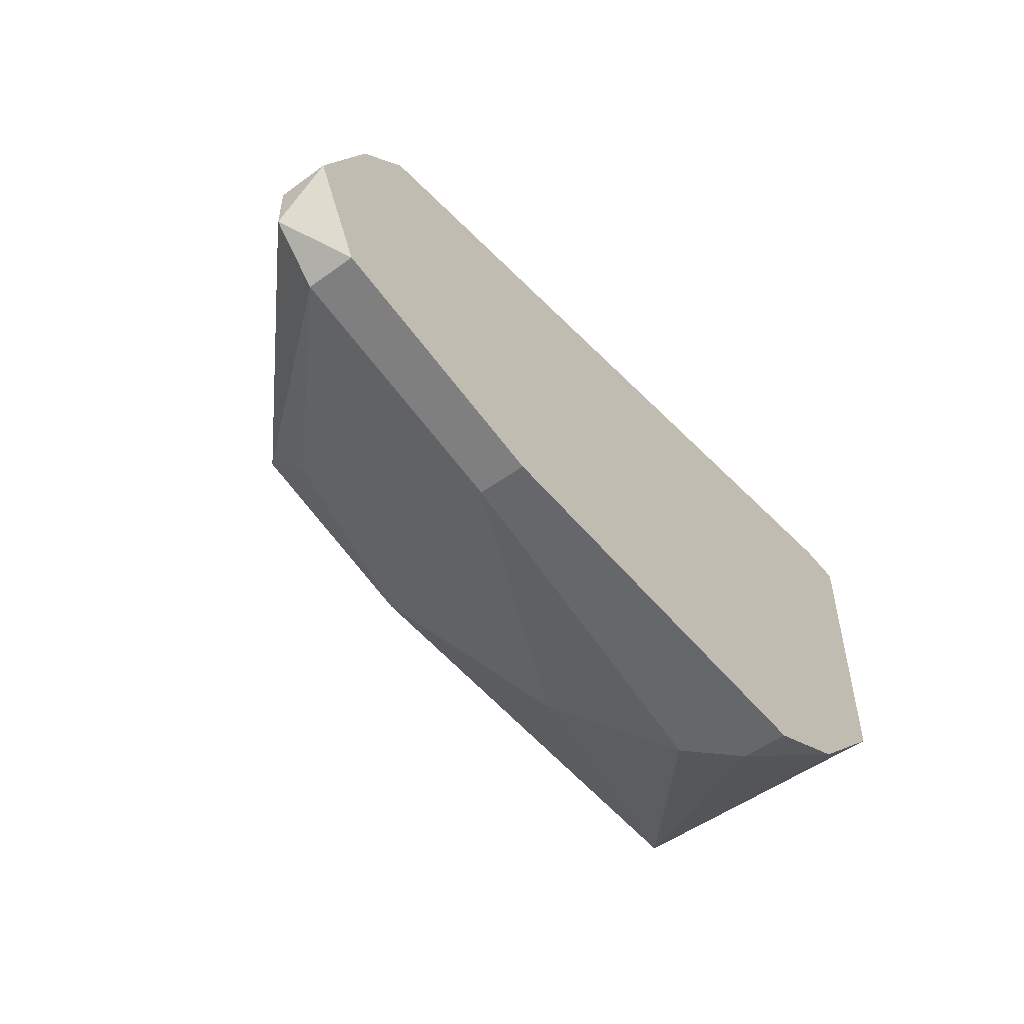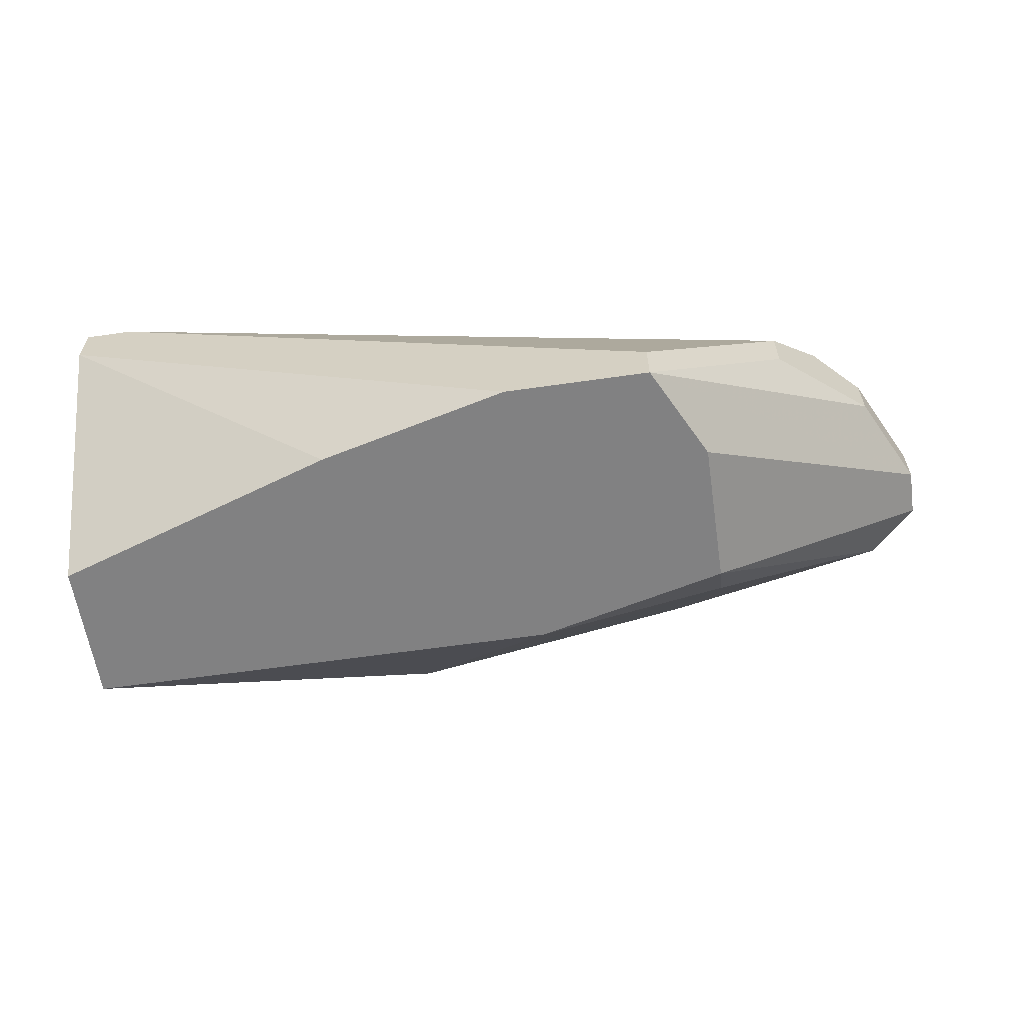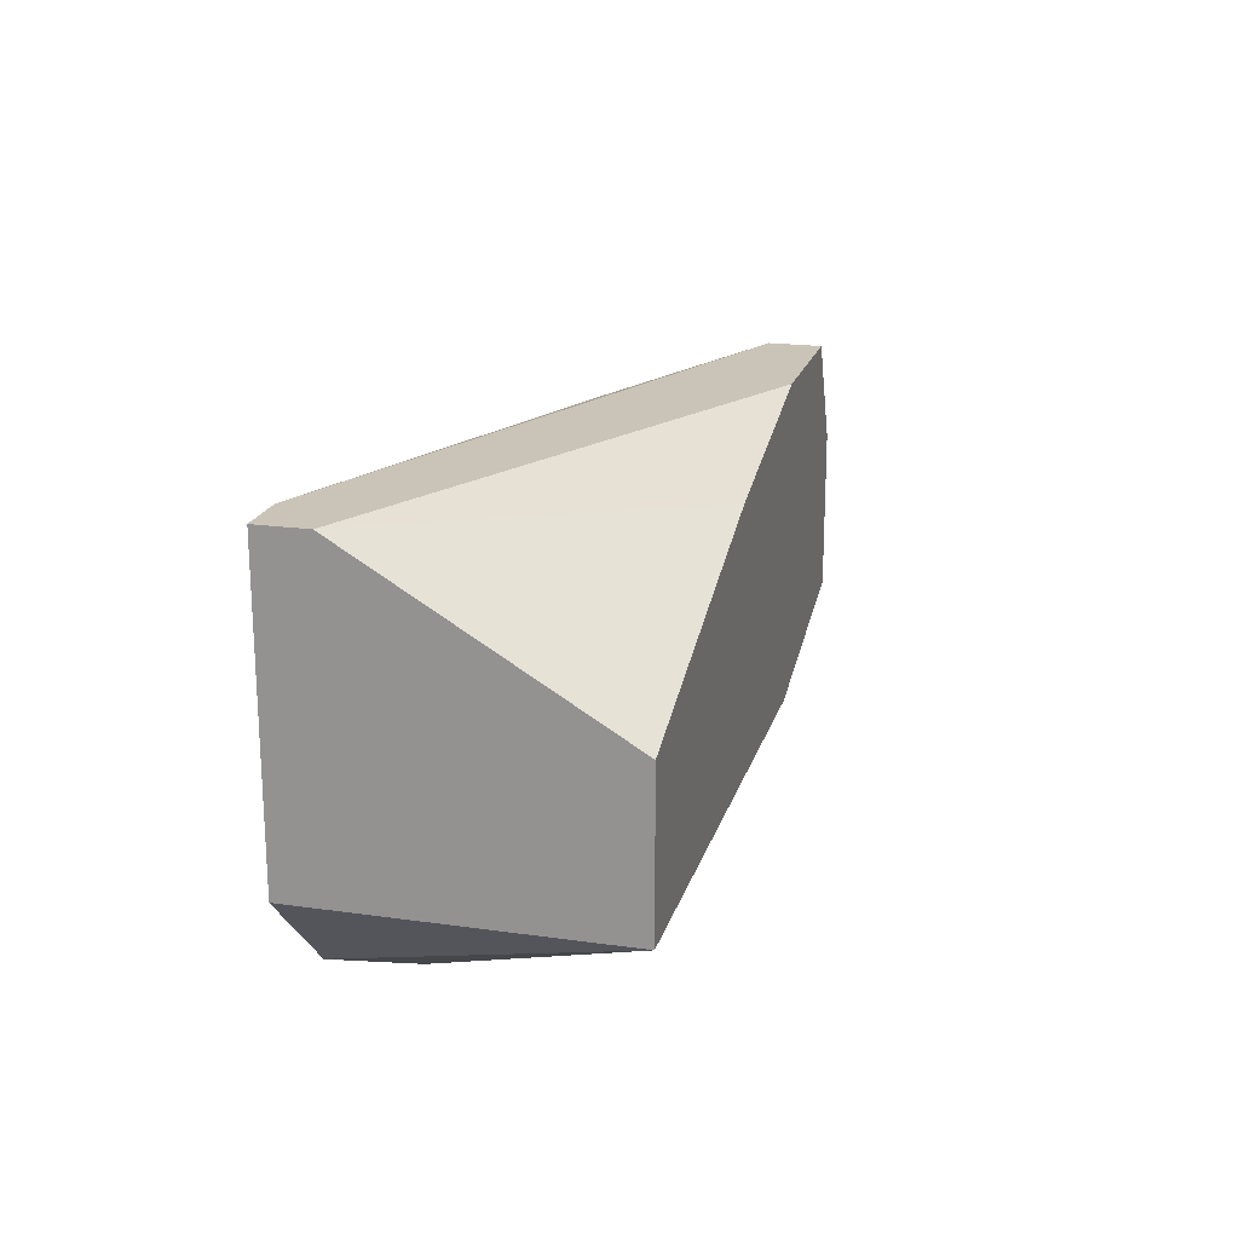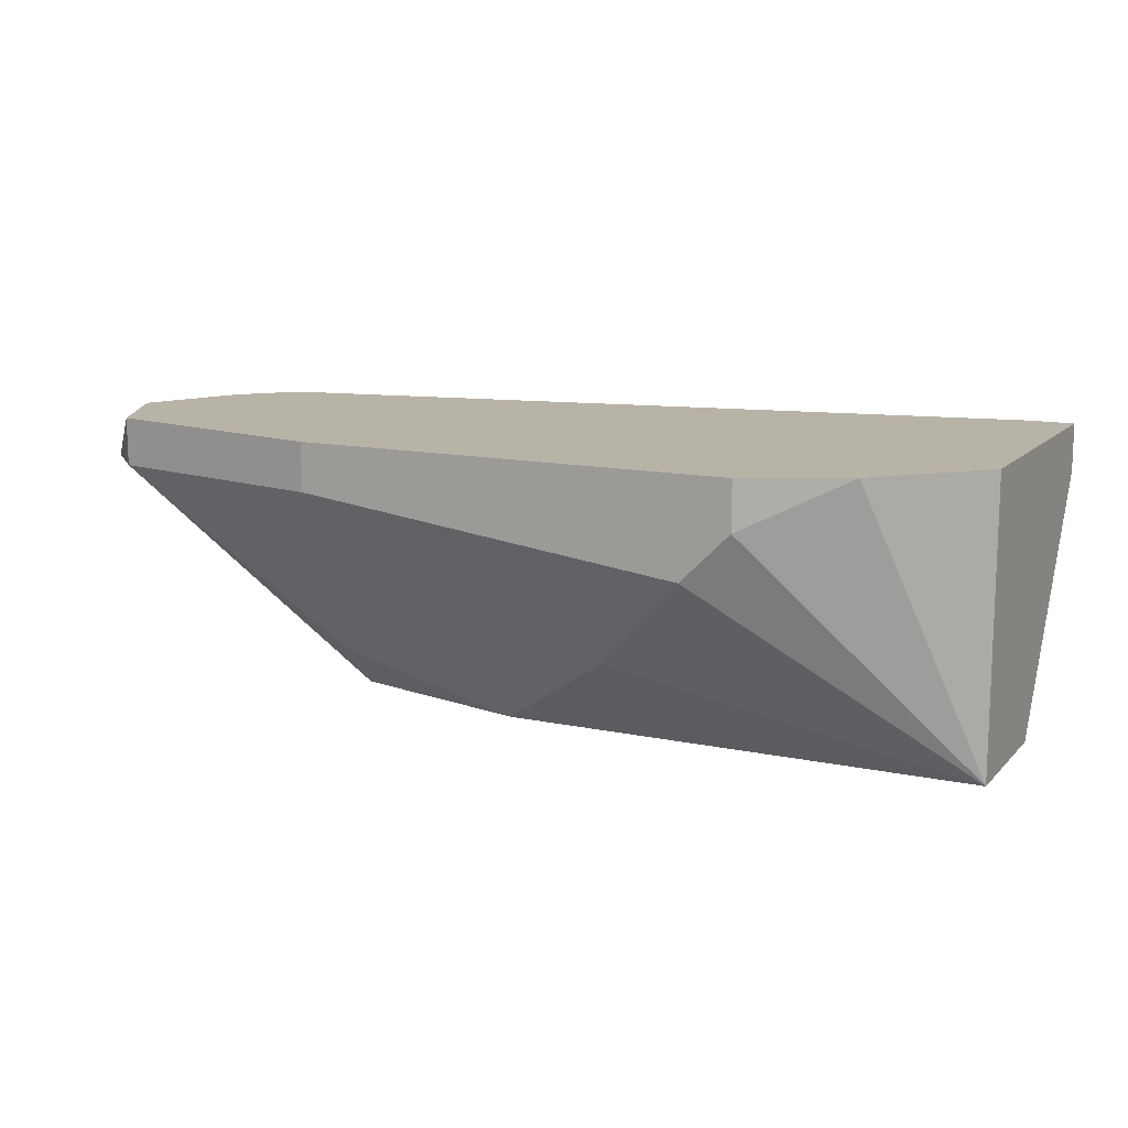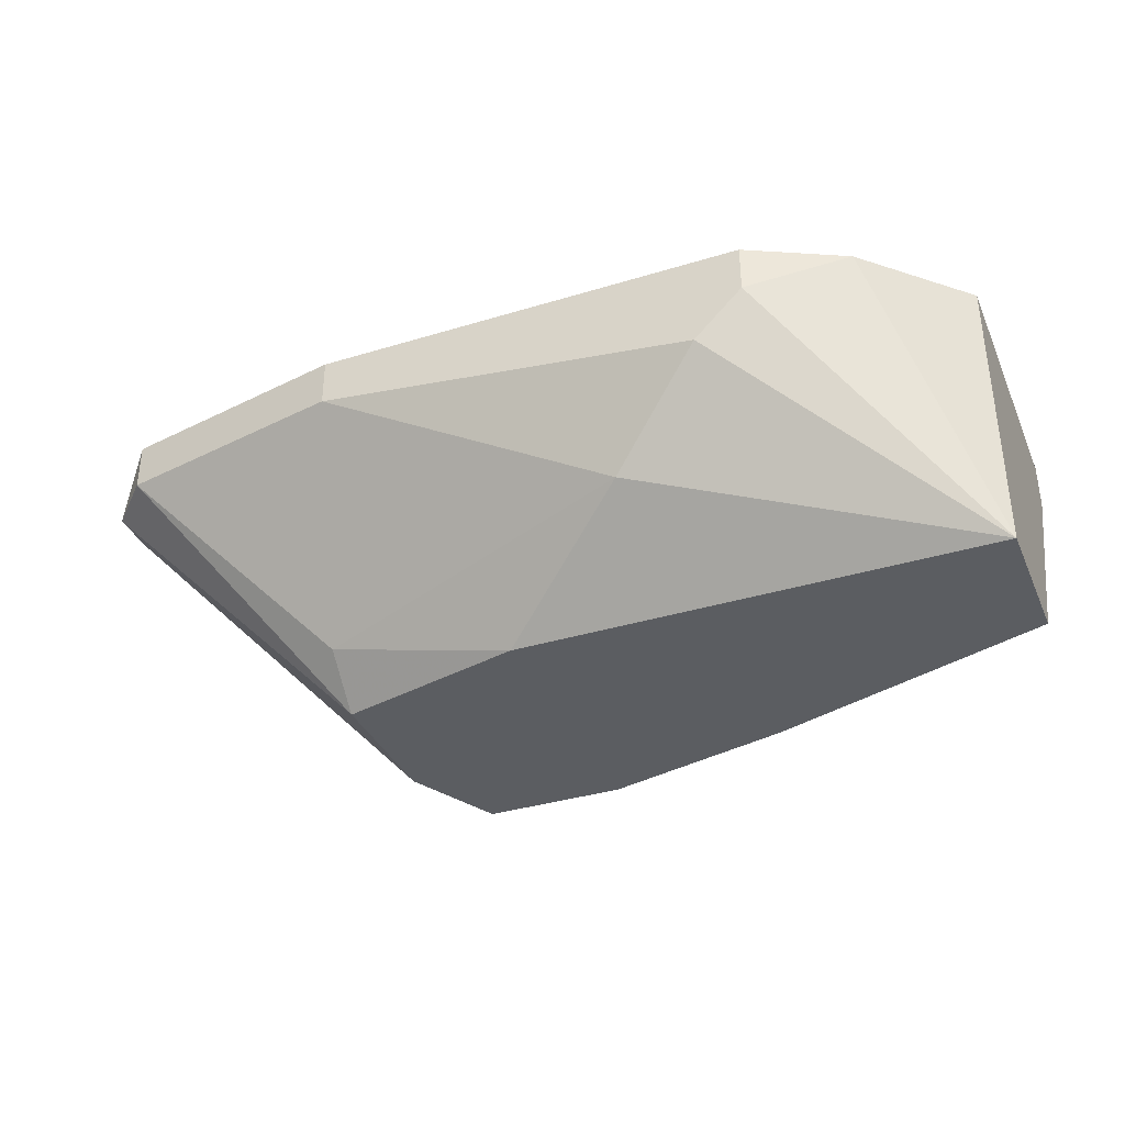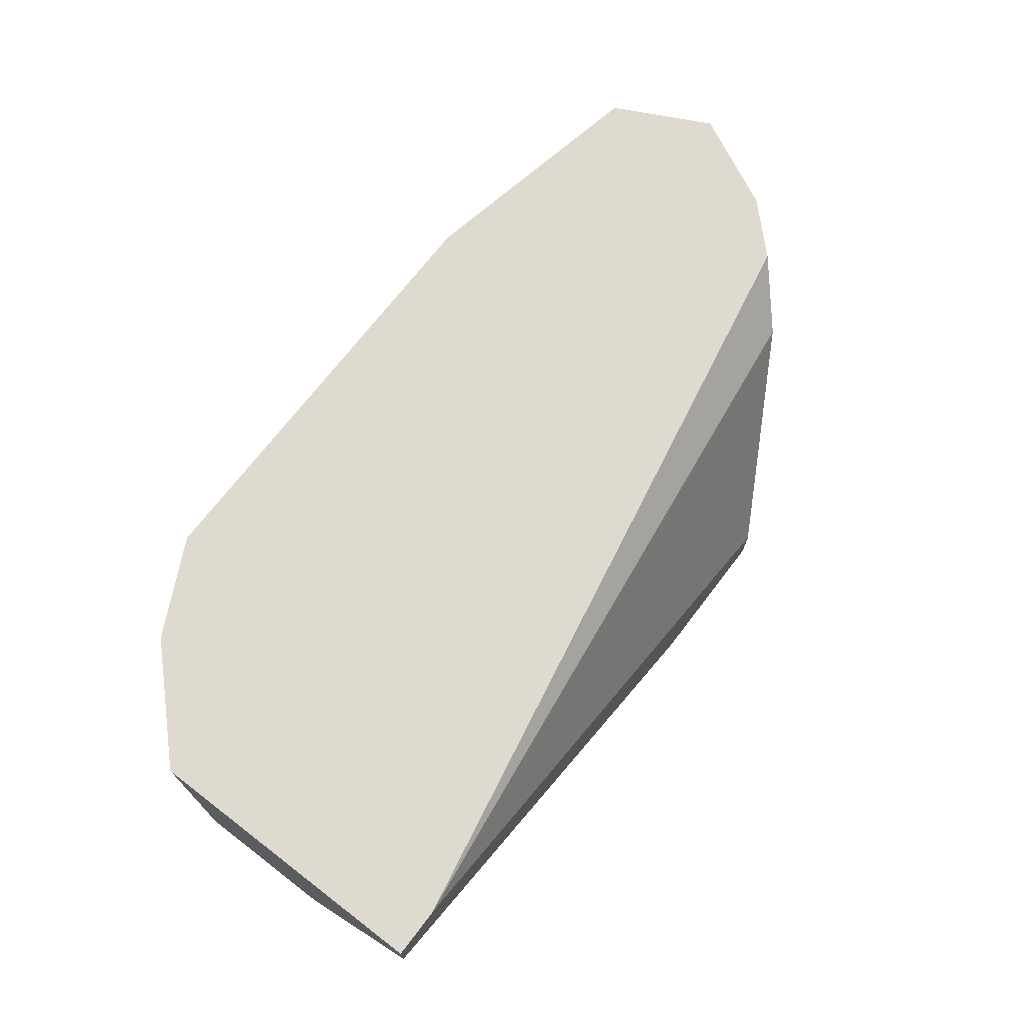
<metadata>
{"format":"obj","ext":"obj","renderer":"f3d","projection":"perspective","resolution":1024,"background":"white","views":[{"elev":-52.0,"azim":128.1,"up":"+Z"},{"elev":-60.5,"azim":8.4,"up":"+Y"},{"elev":19.9,"azim":-75.4,"up":"+Z"},{"elev":12.7,"azim":-153.8,"up":"+Y"},{"elev":-35.7,"azim":-158.1,"up":"+Y"},{"elev":70.7,"azim":-52.6,"up":"+Y"}]}
</metadata>
<code>
v 0.01774 -0.02117 0.003202
v -0.00148 -0.01956 -0.008008
v -0.00148 -0.01796 -0.008008
v -0.007888 -0.01796 0.006406
v -0.007888 -0.02757 0.001601
v 0.02094 -0.01796 -0.006405
v 0.01453 -0.02757 -0.001599
v 0.01293 -0.02757 0.006406
v -0.007888 -0.02757 -0.003201
v 0.003327 -0.02437 -0.006405
v 0.02094 -0.01796 -1e-06
v -0.007888 -0.01796 -0.003201
v 0.02254 -0.01956 -0.003201
v 0.01293 -0.01956 -0.008008
v 0.008126 -0.02757 0.006406
v 0.01774 -0.01956 0.003202
v 0.02094 -0.01956 -0.006405
v -0.007888 -0.01956 0.006406
v 0.008126 -0.02757 -0.003201
v 0.01293 -0.02597 0.006406
v 0.000125 -0.02117 -0.008008
v 0.01453 -0.02757 0.003202
v -0.006282 -0.01796 0.006406
v -0.004683 -0.01796 -0.006405
v 0.01934 -0.01796 0.001601
v 0.001728 -0.02757 0.004804
v 0.01293 -0.01796 -0.008008
v 0.01453 -0.02597 -0.003201
v 0.02254 -0.01956 -0.004804
v 0.02094 -0.01956 -1e-06
v 0.02254 -0.01796 -0.003201
f 13 29 31
f 3 4 6
f 5 7 8
f 5 4 9
f 7 5 9
f 6 4 11
f 4 3 12
f 9 4 12
f 2 3 14
f 8 4 15
f 5 8 15
f 8 1 16
f 14 6 17
f 4 5 18
f 15 4 18
f 7 9 19
f 9 10 19
f 4 8 20
f 8 16 20
f 9 2 21
f 10 9 21
f 2 14 21
f 14 10 21
f 8 7 22
f 7 13 22
f 13 8 22
f 11 4 23
f 4 20 23
f 20 16 23
f 3 2 24
f 2 9 24
f 12 3 24
f 9 12 24
f 16 1 25
f 11 23 25
f 23 16 25
f 5 15 26
f 18 5 26
f 15 18 26
f 3 6 27
f 14 3 27
f 6 14 27
f 10 14 28
f 17 7 28
f 14 17 28
f 7 19 28
f 19 10 28
f 13 7 29
f 7 17 29
f 17 6 29
f 1 8 30
f 8 13 30
f 13 11 30
f 25 1 30
f 11 25 30
f 6 11 31
f 11 13 31
f 29 6 31

</code>
